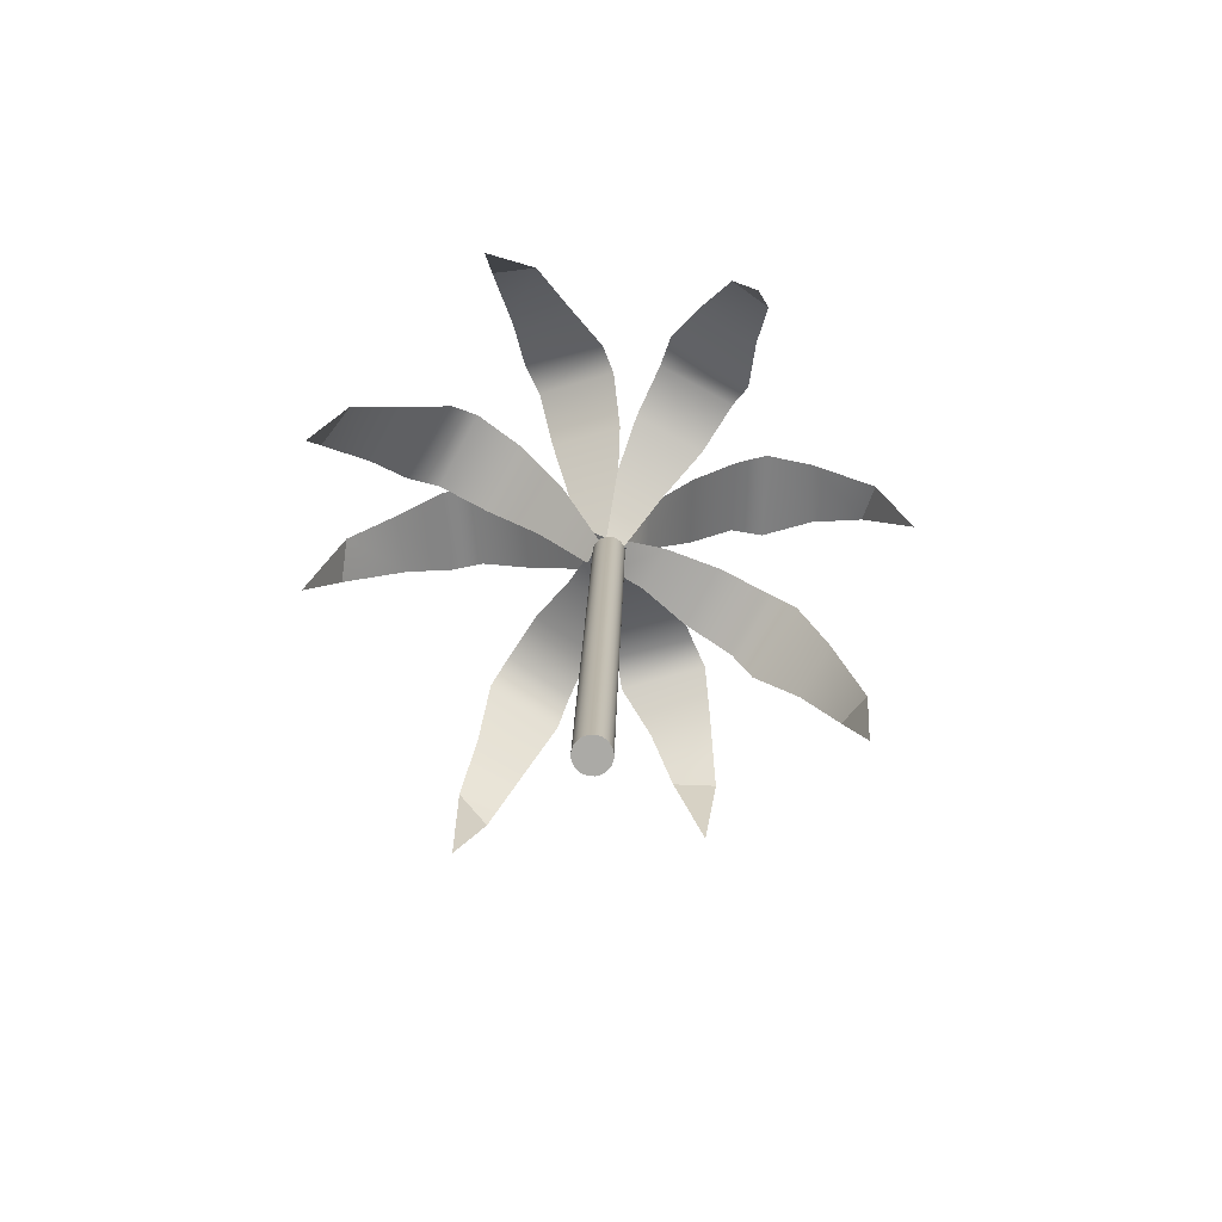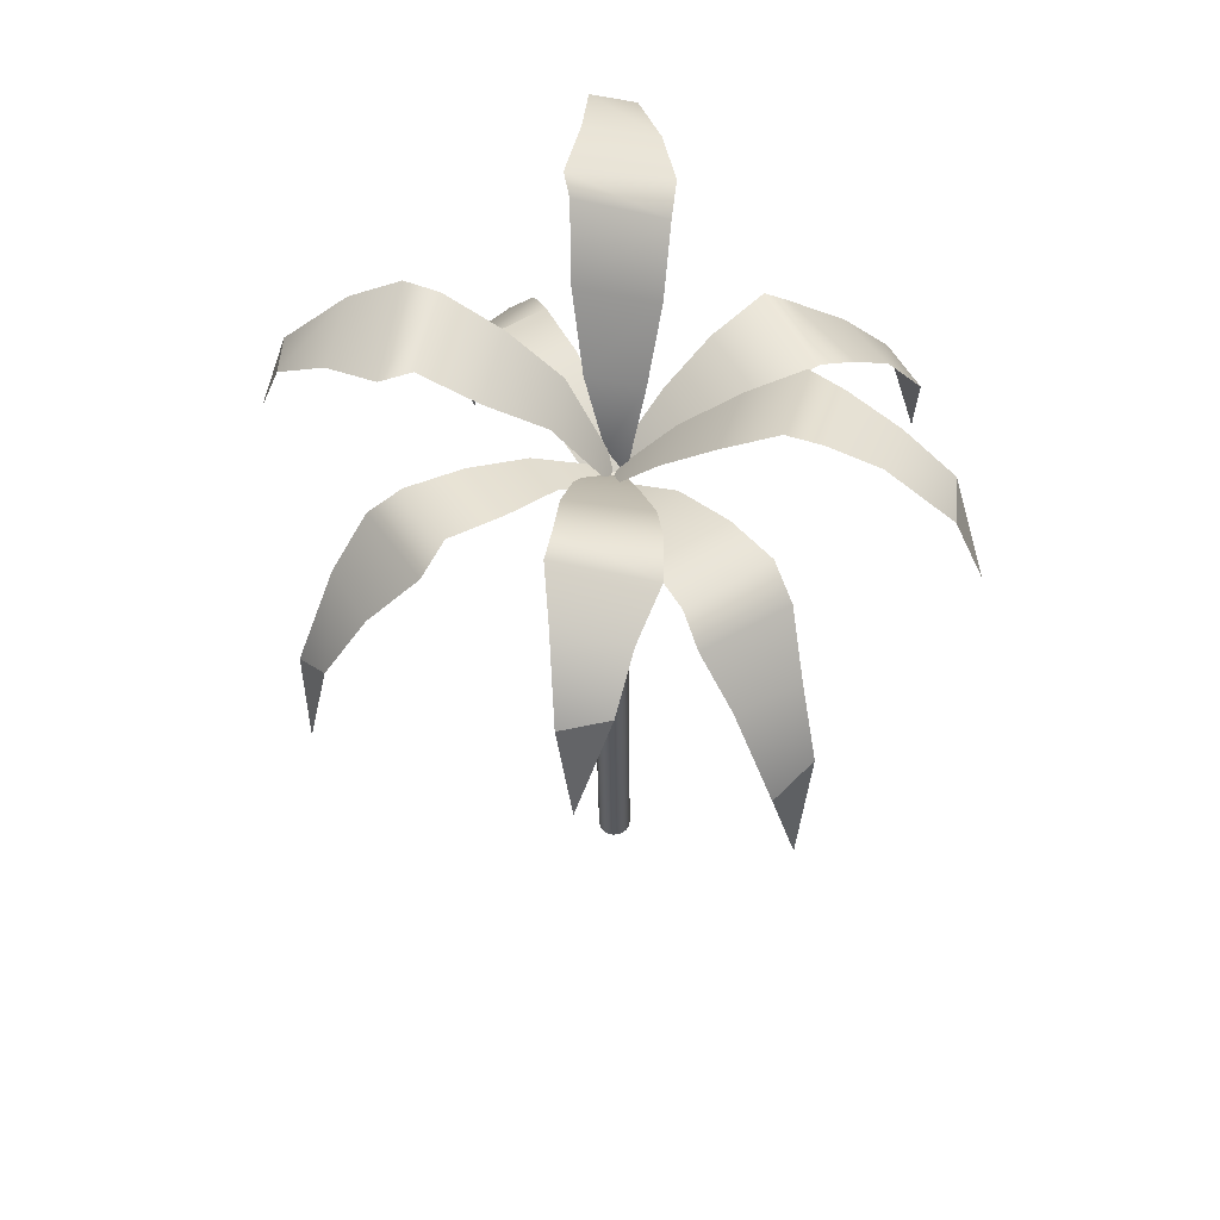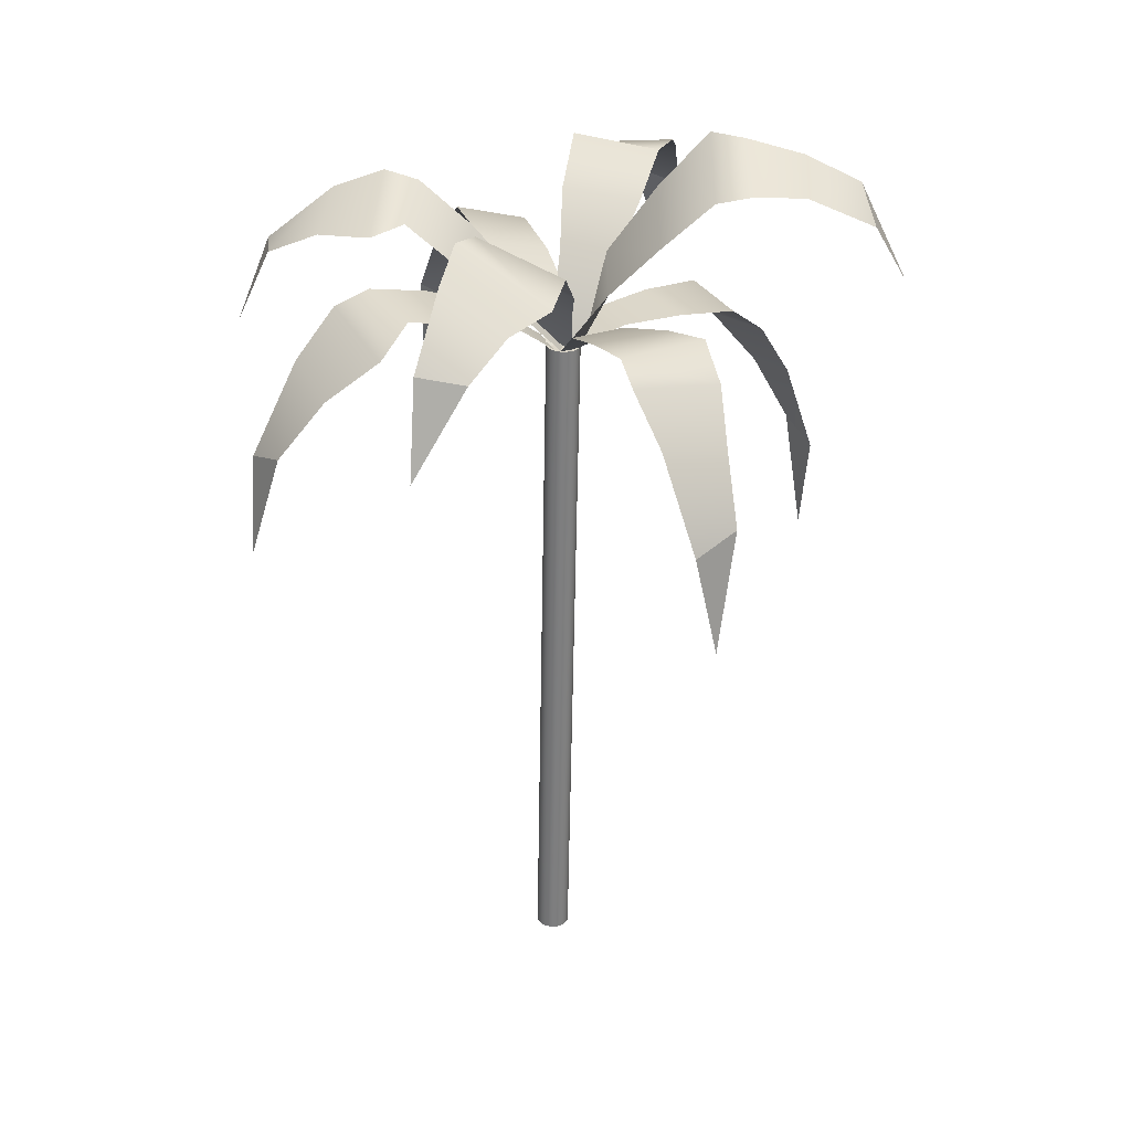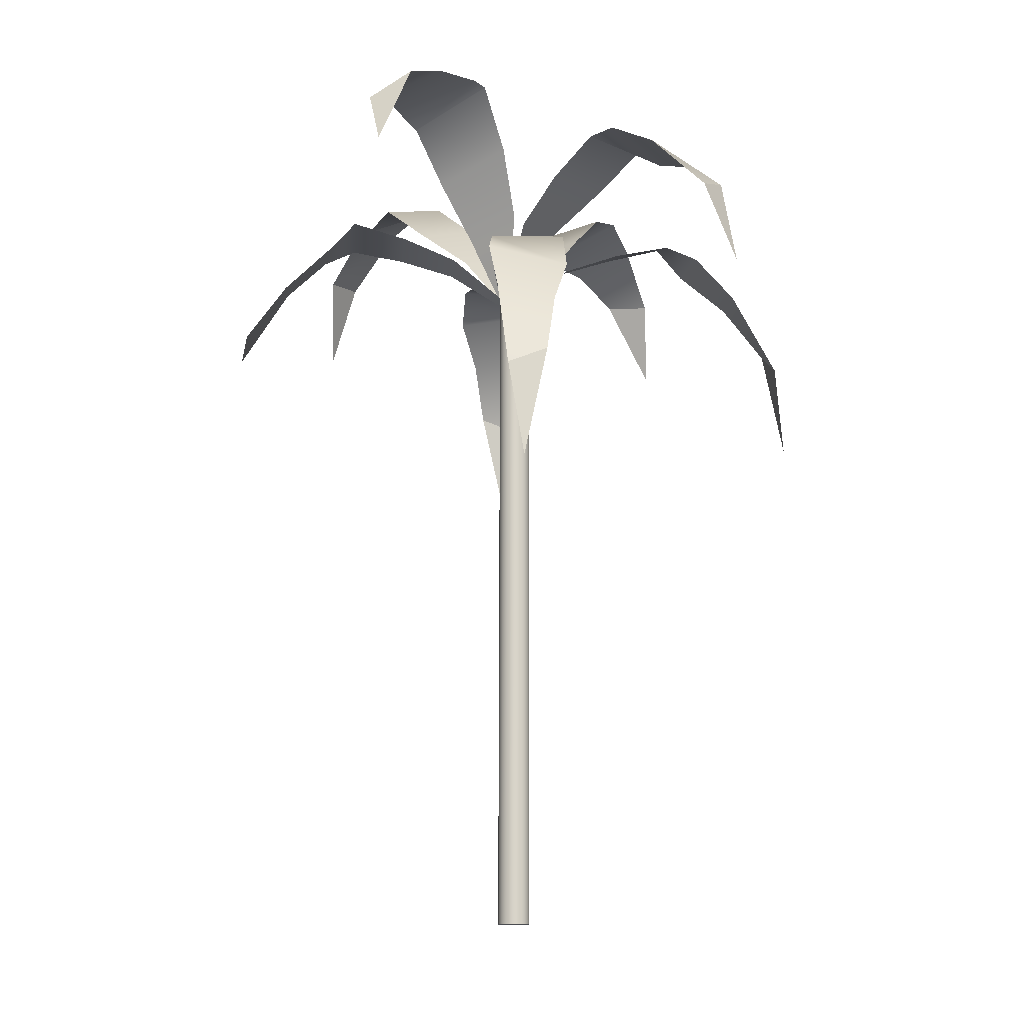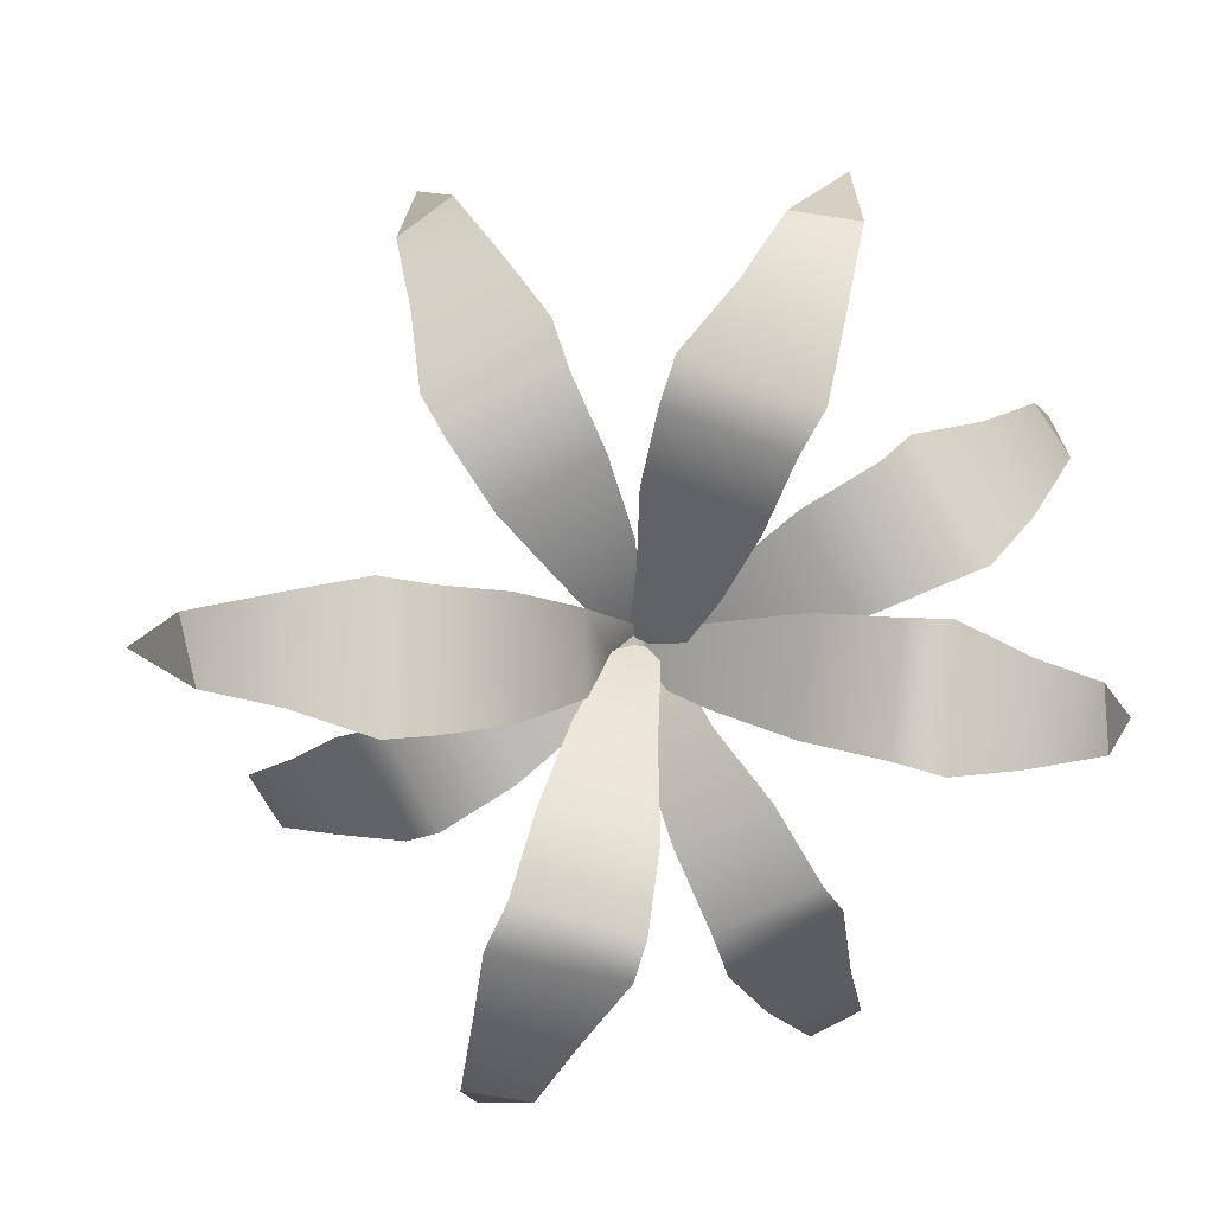
<metadata>
{"format":"obj","ext":"obj","renderer":"f3d","projection":"perspective","resolution":1024,"background":"white","views":[{"elev":-75.3,"azim":-0.8,"up":"+Y"},{"elev":61.4,"azim":-93.4,"up":"+Y"},{"elev":31.3,"azim":0.1,"up":"+Y"},{"elev":-15.5,"azim":113.3,"up":"+Y"},{"elev":6.1,"azim":175.4,"up":"+Z"}]}
</metadata>
<code>
v 44.53 201.9 -136.7
v 46.15 207.4 -136.1
v 48.4 210.2 -136.5
v 51.01 212.1 -136.8
v 52.26 213.7 -137.6
v 54.65 212.9 -139.1
v 56.82 211.9 -141.1
v 58.79 209.6 -143.3
v 44.76 206.7 -137.9
v 46.84 210.8 -139.5
v 48.62 213 -140.9
v 50.24 213.6 -141.4
v 52.82 213 -142.6
v 55.53 211.9 -143.5
v 58.16 209.8 -144.5
v 71.75 196.3 -149.8
v 70.91 202.1 -150.7
v 69.09 205.5 -150.4
v 66.82 208.3 -150.2
v 65.8 210.3 -149.6
v 63.35 210.5 -148
v 61.09 210.6 -146.1
v 59.47 209.5 -144.9
v 72.08 201.2 -149
v 70.56 206.2 -147.8
v 69.07 209 -146.6
v 67.59 210.3 -146.1
v 64.99 210.6 -144.9
v 62.23 210.6 -143.9
v 59.24 209.5 -143.1
v 66.16 201.4 -129.1
v 66.99 206.9 -130.7
v 66.6 209.7 -132.9
v 66.37 211.6 -135.5
v 65.67 213.3 -136.8
v 64.1 212.6 -139.1
v 62.11 211.7 -141.3
v 60.04 209.5 -143.6
v 65.12 206.2 -129.3
v 63.62 210.4 -131.3
v 62.34 212.6 -133.1
v 61.82 213.3 -134.7
v 60.63 212.7 -137.3
v 59.68 211.7 -140
v 59.13 209.5 -143.1
v 51.64 201.1 -157.5
v 51.65 207 -156.3
v 52.46 209.9 -154.3
v 53.06 212.2 -151.9
v 53.96 213.8 -150.8
v 55.4 213 -148.3
v 57.19 211.9 -146.1
v 58.55 209.5 -143.6
v 53.16 205.6 -157.5
v 55.15 209.6 -155.7
v 56.66 211.7 -154.1
v 57.29 212.4 -152.6
v 58.44 211.9 -149.9
v 59.31 211.1 -147.2
v 59.74 209.6 -144.5
v 75.45 213.2 -143.2
v 73.15 217.9 -143.9
v 70.5 219.1 -144.3
v 67.81 219.6 -145.2
v 66.11 220 -145
v 63.7 217.2 -145.1
v 61.34 214.1 -144.8
v 60.31 209.9 -143.9
v 73.69 216.6 -141.7
v 70.37 218.3 -140.9
v 67.88 218.6 -140.5
v 66.19 218.1 -140.8
v 63.74 215.6 -141.3
v 61.38 212.9 -142.1
v 59.2 209.6 -143.1
v 43.3 209.7 -146.2
v 45.22 214.1 -144.4
v 47.72 215.4 -143.5
v 50.27 215.8 -142.2
v 51.95 216.5 -142.1
v 54.48 214.2 -142.2
v 57.03 211.8 -142.7
v 59.19 209.5 -143.2
v 44.98 213.9 -146.8
v 48.24 216.5 -146.8
v 50.73 217.3 -146.9
v 52.39 217 -146.4
v 54.92 214.8 -146.1
v 57.33 212.2 -145.4
v 59.31 209.5 -144.8
v 64.56 207.9 -158.9
v 62.95 213.1 -157.7
v 61.73 215.1 -155.5
v 60.11 216.2 -153.3
v 59.78 217.3 -151.7
v 59.22 215.5 -149
v 59.11 213.5 -146.3
v 58.65 209.8 -143.8
v 65.24 212.3 -157.5
v 64.97 215.5 -154.5
v 64.69 216.8 -152.1
v 63.94 216.9 -150.5
v 62.99 215.3 -148
v 61.76 213.3 -145.5
v 60.03 209.5 -143.6
v 52.77 210.3 -128.6
v 55.28 214.4 -129.8
v 56.93 215.6 -132
v 58.81 215.9 -134.1
v 59.4 216.7 -135.7
v 59.78 214.6 -138.3
v 59.69 212.4 -141
v 59.7 209.4 -143.4
v 52.96 214.7 -130.2
v 53.96 217.4 -133.2
v 54.59 218.4 -135.6
v 55.41 218.1 -137.1
v 56.19 216 -139.6
v 57.16 213.4 -141.9
v 58.2 210.2 -143.9
v 59.24 174.2 -144.2
v 59.03 174.2 -144.3
v 58.77 174.2 -144.4
v 58.51 174.3 -144.4
v 58.26 174.3 -144.3
v 58.05 174.3 -144.2
v 57.9 174.3 -143.9
v 57.82 174.3 -143.7
v 57.82 174.3 -143.4
v 57.91 174.3 -143.2
v 58.06 174.3 -143
v 58.28 174.3 -142.8
v 58.53 174.3 -142.7
v 58.8 174.3 -142.7
v 59.05 174.3 -142.8
v 59.26 174.3 -143
v 59.41 174.3 -143.2
v 59.49 174.2 -143.5
v 59.49 174.2 -143.7
v 59.4 174.2 -144
v 59.86 209.5 -144.5
v 59.64 209.5 -144.7
v 59.39 209.5 -144.7
v 59.12 209.5 -144.7
v 58.87 209.5 -144.7
v 58.66 209.5 -144.5
v 58.51 209.5 -144.3
v 58.43 209.5 -144
v 58.43 209.5 -143.8
v 58.52 209.5 -143.5
v 58.68 209.5 -143.3
v 58.89 209.5 -143.1
v 59.15 209.5 -143.1
v 59.41 209.5 -143.1
v 59.66 209.5 -143.2
v 59.87 209.5 -143.3
v 60.03 209.5 -143.5
v 60.1 209.5 -143.8
v 60.1 209.5 -144
v 60.02 209.5 -144.3
v 58.65 174.3 -143.6
v 59.27 209.5 -143.9
v 44.53 201.9 -136.7
v 46.15 207.4 -136.1
v 48.4 210.2 -136.5
v 51.01 212.1 -136.8
v 52.26 213.7 -137.6
v 54.65 212.9 -139.1
v 56.82 211.9 -141.1
v 58.79 209.6 -143.3
v 44.76 206.7 -137.9
v 46.84 210.8 -139.5
v 48.62 213 -140.9
v 50.24 213.6 -141.4
v 52.82 213 -142.6
v 55.53 211.9 -143.5
v 58.16 209.8 -144.5
v 71.75 196.3 -149.8
v 70.91 202.1 -150.7
v 69.09 205.5 -150.4
v 66.82 208.3 -150.2
v 65.8 210.3 -149.6
v 63.35 210.5 -148
v 61.09 210.6 -146.1
v 59.47 209.5 -144.9
v 72.08 201.2 -149
v 70.56 206.2 -147.8
v 69.07 209 -146.6
v 67.59 210.3 -146.1
v 64.99 210.6 -144.9
v 62.23 210.6 -143.9
v 59.24 209.5 -143.1
v 66.16 201.4 -129.1
v 66.99 206.9 -130.7
v 66.6 209.7 -132.9
v 66.37 211.6 -135.5
v 65.67 213.3 -136.8
v 64.1 212.6 -139.1
v 62.11 211.7 -141.3
v 60.04 209.5 -143.6
v 65.12 206.2 -129.3
v 63.62 210.4 -131.3
v 62.34 212.6 -133.1
v 61.82 213.3 -134.7
v 60.63 212.7 -137.3
v 59.68 211.7 -140
v 59.13 209.5 -143.1
v 51.64 201.1 -157.5
v 51.65 207 -156.3
v 52.46 209.9 -154.3
v 53.06 212.2 -151.9
v 53.96 213.8 -150.8
v 55.4 213 -148.3
v 57.19 211.9 -146.1
v 58.55 209.5 -143.6
v 53.16 205.6 -157.5
v 55.15 209.6 -155.7
v 56.66 211.7 -154.1
v 57.29 212.4 -152.6
v 58.44 211.9 -149.9
v 59.31 211.1 -147.2
v 59.74 209.6 -144.5
v 75.45 213.2 -143.2
v 73.15 217.9 -143.9
v 70.5 219.1 -144.3
v 67.81 219.6 -145.2
v 66.11 220 -145
v 63.7 217.2 -145.1
v 61.34 214.1 -144.8
v 60.31 209.9 -143.9
v 73.69 216.6 -141.7
v 70.37 218.3 -140.9
v 67.88 218.6 -140.5
v 66.19 218.1 -140.8
v 63.74 215.6 -141.3
v 61.38 212.9 -142.1
v 59.2 209.6 -143.1
v 43.3 209.7 -146.2
v 45.22 214.1 -144.4
v 47.72 215.4 -143.5
v 50.27 215.8 -142.2
v 51.95 216.5 -142.1
v 54.48 214.2 -142.2
v 57.03 211.8 -142.7
v 59.19 209.5 -143.2
v 44.98 213.9 -146.8
v 48.24 216.5 -146.8
v 50.73 217.3 -146.9
v 52.39 217 -146.4
v 54.92 214.8 -146.1
v 57.33 212.2 -145.4
v 59.31 209.5 -144.8
v 64.56 207.9 -158.9
v 62.95 213.1 -157.7
v 61.73 215.1 -155.5
v 60.11 216.2 -153.3
v 59.78 217.3 -151.7
v 59.22 215.5 -149
v 59.11 213.5 -146.3
v 58.65 209.8 -143.8
v 65.24 212.3 -157.5
v 64.97 215.5 -154.5
v 64.69 216.8 -152.1
v 63.94 216.9 -150.5
v 62.99 215.3 -148
v 61.76 213.3 -145.5
v 60.03 209.5 -143.6
v 52.77 210.3 -128.6
v 55.28 214.4 -129.8
v 56.93 215.6 -132
v 58.81 215.9 -134.1
v 59.4 216.7 -135.7
v 59.78 214.6 -138.3
v 59.69 212.4 -141
v 59.7 209.4 -143.4
v 52.96 214.7 -130.2
v 53.96 217.4 -133.2
v 54.59 218.4 -135.6
v 55.41 218.1 -137.1
v 56.19 216 -139.6
v 57.16 213.4 -141.9
v 58.2 210.2 -143.9
v 59.24 174.2 -144.2
v 59.03 174.2 -144.3
v 58.77 174.2 -144.4
v 58.51 174.3 -144.4
v 58.26 174.3 -144.3
v 58.05 174.3 -144.2
v 57.9 174.3 -143.9
v 57.82 174.3 -143.7
v 57.82 174.3 -143.4
v 57.91 174.3 -143.2
v 58.06 174.3 -143
v 58.28 174.3 -142.8
v 58.53 174.3 -142.7
v 58.8 174.3 -142.7
v 59.05 174.3 -142.8
v 59.26 174.3 -143
v 59.41 174.3 -143.2
v 59.49 174.2 -143.5
v 59.49 174.2 -143.7
v 59.4 174.2 -144
v 59.86 209.5 -144.5
v 59.64 209.5 -144.7
v 59.39 209.5 -144.7
v 59.12 209.5 -144.7
v 58.87 209.5 -144.7
v 58.66 209.5 -144.5
v 58.51 209.5 -144.3
v 58.43 209.5 -144
v 58.43 209.5 -143.8
v 58.52 209.5 -143.5
v 58.68 209.5 -143.3
v 58.89 209.5 -143.1
v 59.15 209.5 -143.1
v 59.41 209.5 -143.1
v 59.66 209.5 -143.2
v 59.87 209.5 -143.3
v 60.03 209.5 -143.5
v 60.1 209.5 -143.8
v 60.1 209.5 -144
v 60.02 209.5 -144.3
v 58.65 174.3 -143.6
v 59.27 209.5 -143.9
f 1 2 9
f 3 10 2
f 2 10 9
f 4 11 3
f 3 11 10
f 5 12 4
f 4 12 11
f 5 6 12
f 12 6 13
f 6 7 13
f 13 7 14
f 7 8 14
f 14 8 15
f 16 17 24
f 18 25 17
f 17 25 24
f 19 26 18
f 18 26 25
f 20 27 19
f 19 27 26
f 20 21 27
f 27 21 28
f 21 22 28
f 28 22 29
f 22 23 29
f 29 23 30
f 31 32 39
f 33 40 32
f 32 40 39
f 34 41 33
f 33 41 40
f 35 42 34
f 34 42 41
f 35 36 42
f 42 36 43
f 36 37 43
f 43 37 44
f 38 45 37
f 37 45 44
f 46 47 54
f 48 55 47
f 47 55 54
f 49 56 48
f 48 56 55
f 50 57 49
f 49 57 56
f 50 51 57
f 57 51 58
f 51 52 58
f 58 52 59
f 53 60 52
f 52 60 59
f 61 62 69
f 63 70 62
f 62 70 69
f 64 71 63
f 63 71 70
f 65 72 64
f 64 72 71
f 65 66 72
f 72 66 73
f 66 67 73
f 73 67 74
f 67 68 74
f 74 68 75
f 76 77 84
f 78 85 77
f 77 85 84
f 79 86 78
f 78 86 85
f 80 87 79
f 79 87 86
f 80 81 87
f 87 81 88
f 81 82 88
f 88 82 89
f 82 83 89
f 89 83 90
f 91 92 99
f 93 100 92
f 92 100 99
f 94 101 93
f 93 101 100
f 95 102 94
f 94 102 101
f 95 96 102
f 102 96 103
f 96 97 103
f 103 97 104
f 98 105 97
f 97 105 104
f 106 107 114
f 108 115 107
f 107 115 114
f 109 116 108
f 108 116 115
f 110 117 109
f 109 117 116
f 110 111 117
f 117 111 118
f 111 112 118
f 118 112 119
f 113 120 112
f 112 120 119
f 121 122 141
f 141 122 142
f 122 123 142
f 142 123 143
f 123 124 143
f 143 124 144
f 124 125 144
f 144 125 145
f 125 126 145
f 145 126 146
f 126 127 146
f 146 127 147
f 127 128 147
f 147 128 148
f 128 129 148
f 148 129 149
f 129 130 149
f 149 130 150
f 130 131 150
f 150 131 151
f 131 132 151
f 151 132 152
f 132 133 152
f 152 133 153
f 133 134 153
f 153 134 154
f 134 135 154
f 154 135 155
f 135 136 155
f 155 136 156
f 136 137 156
f 156 137 157
f 137 138 157
f 157 138 158
f 138 139 158
f 158 139 159
f 139 140 159
f 159 140 160
f 140 121 160
f 160 121 141
f 122 121 161
f 123 122 161
f 124 123 161
f 125 124 161
f 126 125 161
f 127 126 161
f 128 127 161
f 129 128 161
f 130 129 161
f 131 130 161
f 132 131 161
f 133 132 161
f 134 133 161
f 135 134 161
f 136 135 161
f 137 136 161
f 138 137 161
f 139 138 161
f 140 139 161
f 121 140 161
f 141 142 162
f 142 143 162
f 143 144 162
f 144 145 162
f 145 146 162
f 146 147 162
f 147 148 162
f 148 149 162
f 149 150 162
f 150 151 162
f 151 152 162
f 152 153 162
f 153 154 162
f 154 155 162
f 155 156 162
f 156 157 162
f 157 158 162
f 158 159 162
f 159 160 162
f 160 141 162
f 163 164 171
f 165 172 164
f 164 172 171
f 166 173 165
f 165 173 172
f 167 174 166
f 166 174 173
f 167 168 174
f 174 168 175
f 168 169 175
f 175 169 176
f 169 170 176
f 176 170 177
f 178 179 186
f 180 187 179
f 179 187 186
f 181 188 180
f 180 188 187
f 182 189 181
f 181 189 188
f 182 183 189
f 189 183 190
f 183 184 190
f 190 184 191
f 184 185 191
f 191 185 192
f 193 194 201
f 195 202 194
f 194 202 201
f 196 203 195
f 195 203 202
f 197 204 196
f 196 204 203
f 197 198 204
f 204 198 205
f 198 199 205
f 205 199 206
f 200 207 199
f 199 207 206
f 208 209 216
f 210 217 209
f 209 217 216
f 211 218 210
f 210 218 217
f 212 219 211
f 211 219 218
f 212 213 219
f 219 213 220
f 213 214 220
f 220 214 221
f 215 222 214
f 214 222 221
f 223 224 231
f 225 232 224
f 224 232 231
f 226 233 225
f 225 233 232
f 227 234 226
f 226 234 233
f 227 228 234
f 234 228 235
f 228 229 235
f 235 229 236
f 229 230 236
f 236 230 237
f 238 239 246
f 240 247 239
f 239 247 246
f 241 248 240
f 240 248 247
f 242 249 241
f 241 249 248
f 242 243 249
f 249 243 250
f 243 244 250
f 250 244 251
f 244 245 251
f 251 245 252
f 253 254 261
f 255 262 254
f 254 262 261
f 256 263 255
f 255 263 262
f 257 264 256
f 256 264 263
f 257 258 264
f 264 258 265
f 258 259 265
f 265 259 266
f 260 267 259
f 259 267 266
f 268 269 276
f 270 277 269
f 269 277 276
f 271 278 270
f 270 278 277
f 272 279 271
f 271 279 278
f 272 273 279
f 279 273 280
f 273 274 280
f 280 274 281
f 275 282 274
f 274 282 281
f 283 284 303
f 303 284 304
f 284 285 304
f 304 285 305
f 285 286 305
f 305 286 306
f 286 287 306
f 306 287 307
f 287 288 307
f 307 288 308
f 288 289 308
f 308 289 309
f 289 290 309
f 309 290 310
f 290 291 310
f 310 291 311
f 291 292 311
f 311 292 312
f 292 293 312
f 312 293 313
f 293 294 313
f 313 294 314
f 294 295 314
f 314 295 315
f 295 296 315
f 315 296 316
f 296 297 316
f 316 297 317
f 297 298 317
f 317 298 318
f 298 299 318
f 318 299 319
f 299 300 319
f 319 300 320
f 300 301 320
f 320 301 321
f 301 302 321
f 321 302 322
f 302 283 322
f 322 283 303
f 284 283 323
f 285 284 323
f 286 285 323
f 287 286 323
f 288 287 323
f 289 288 323
f 290 289 323
f 291 290 323
f 292 291 323
f 293 292 323
f 294 293 323
f 295 294 323
f 296 295 323
f 297 296 323
f 298 297 323
f 299 298 323
f 300 299 323
f 301 300 323
f 302 301 323
f 283 302 323
f 303 304 324
f 304 305 324
f 305 306 324
f 306 307 324
f 307 308 324
f 308 309 324
f 309 310 324
f 310 311 324
f 311 312 324
f 312 313 324
f 313 314 324
f 314 315 324
f 315 316 324
f 316 317 324
f 317 318 324
f 318 319 324
f 319 320 324
f 320 321 324
f 321 322 324
f 322 303 324

</code>
